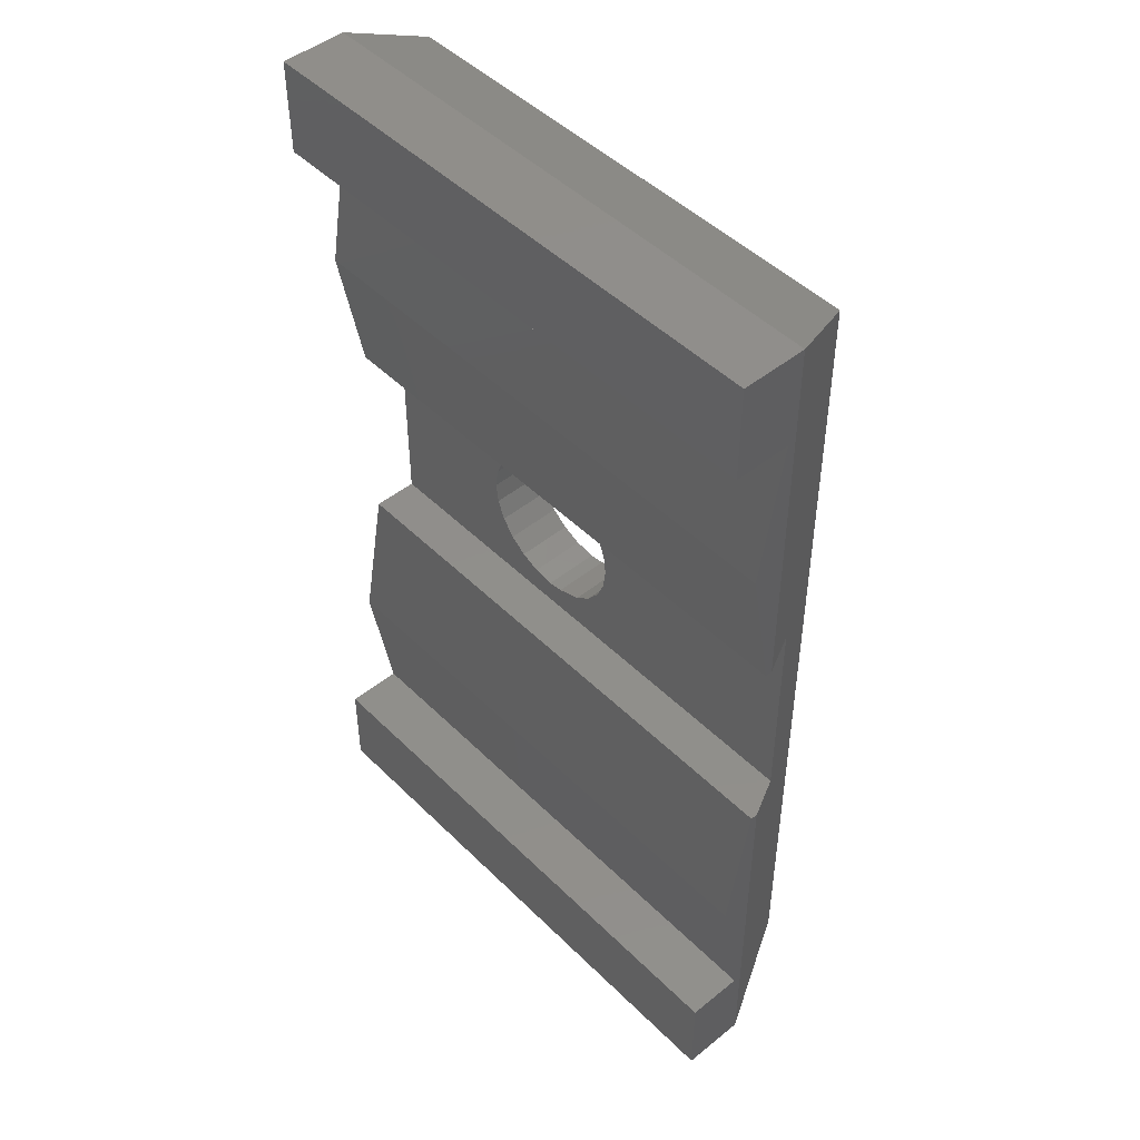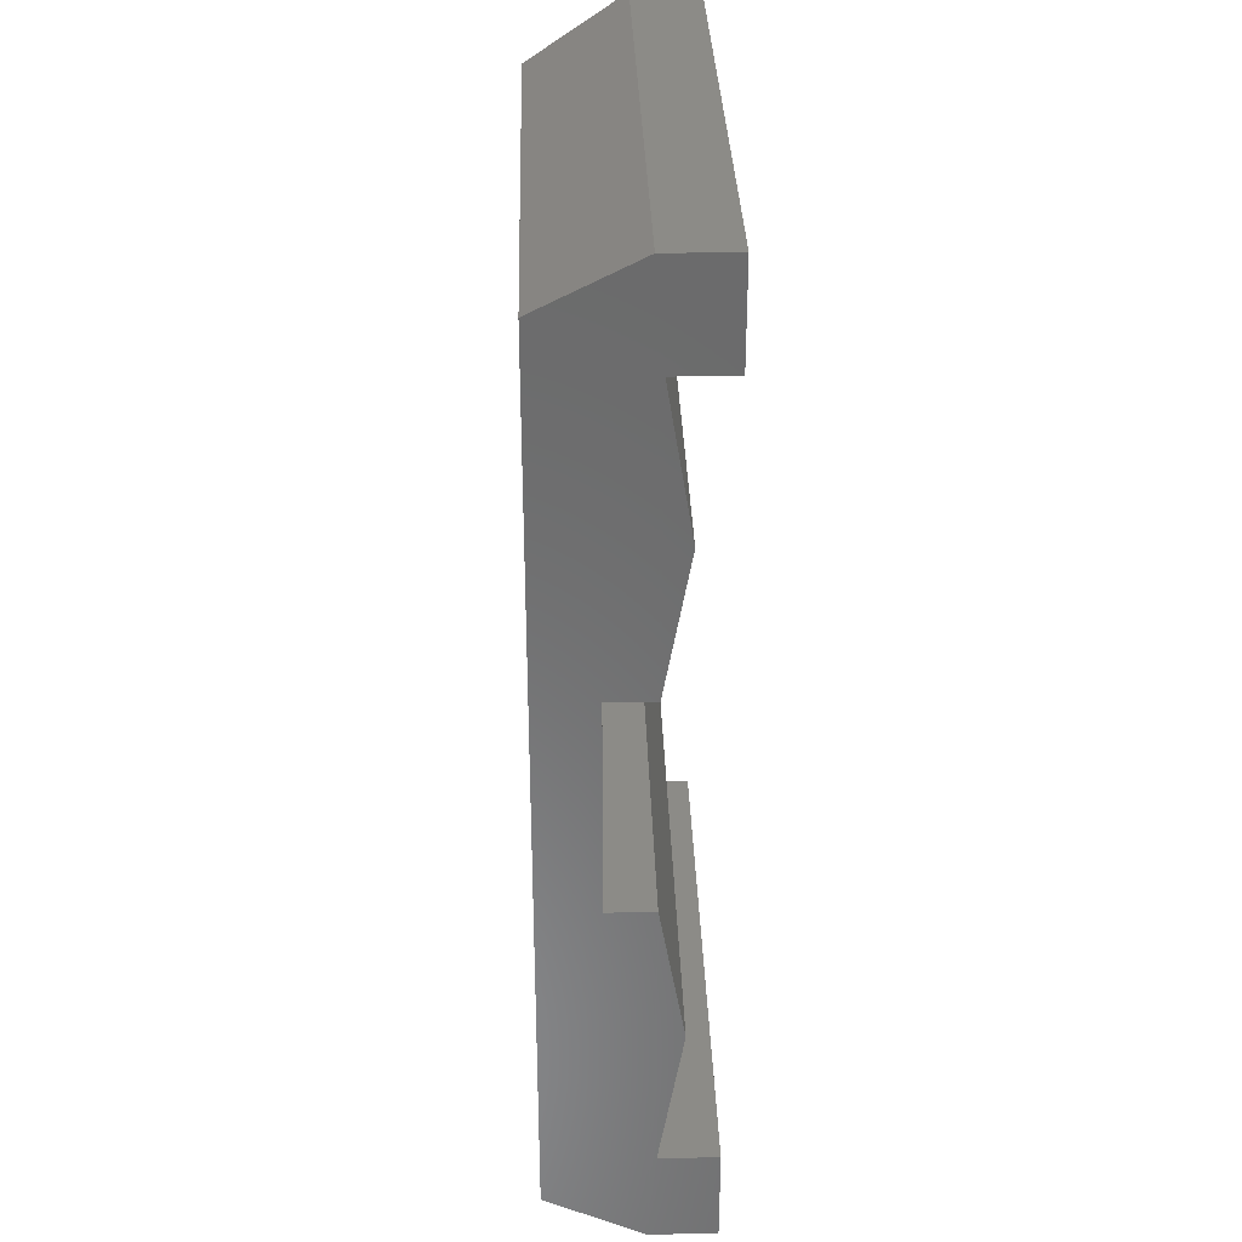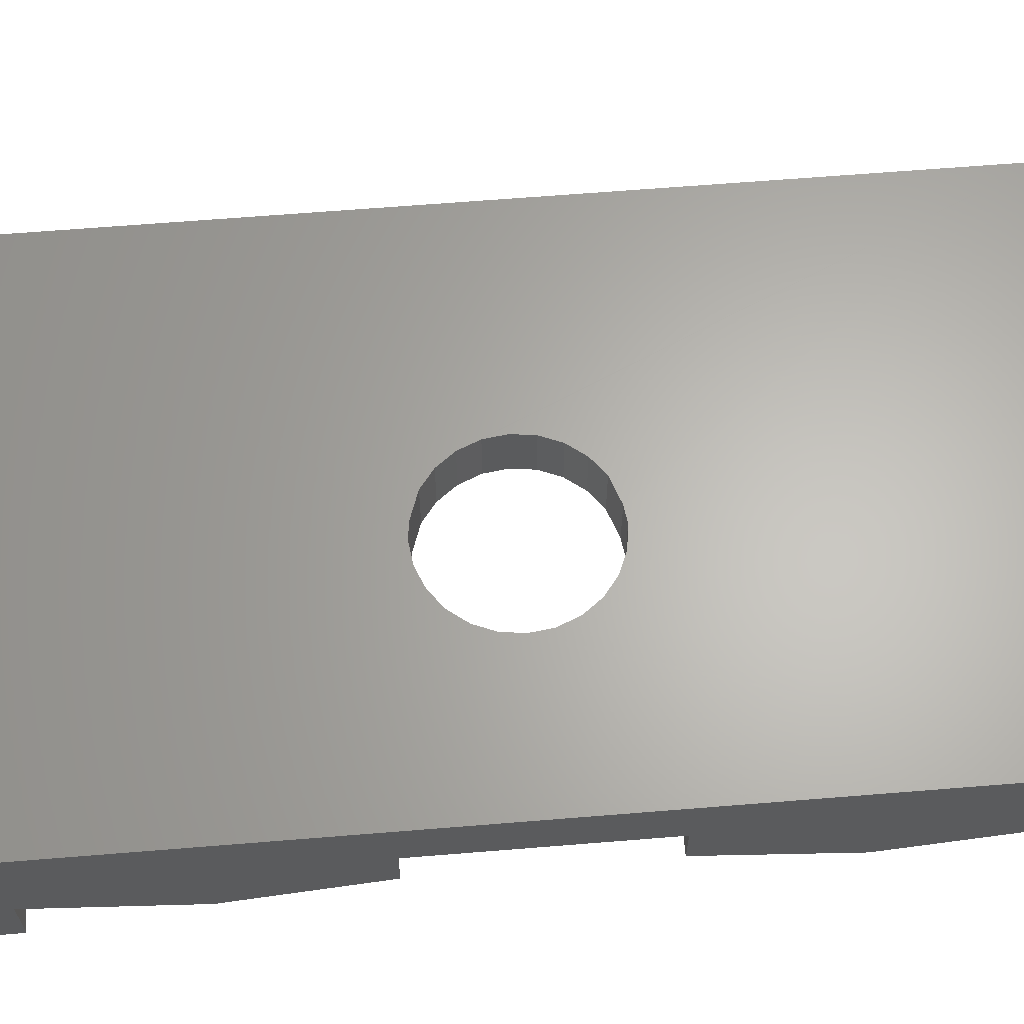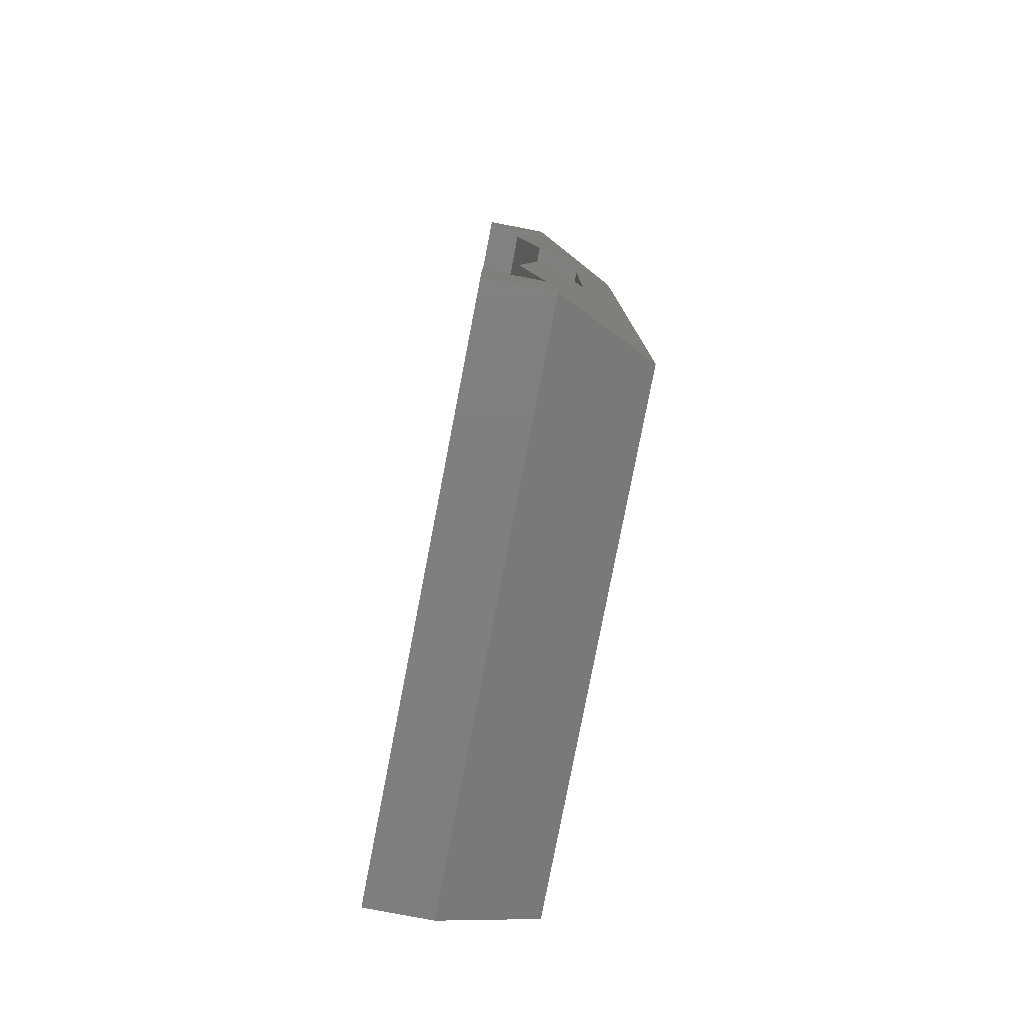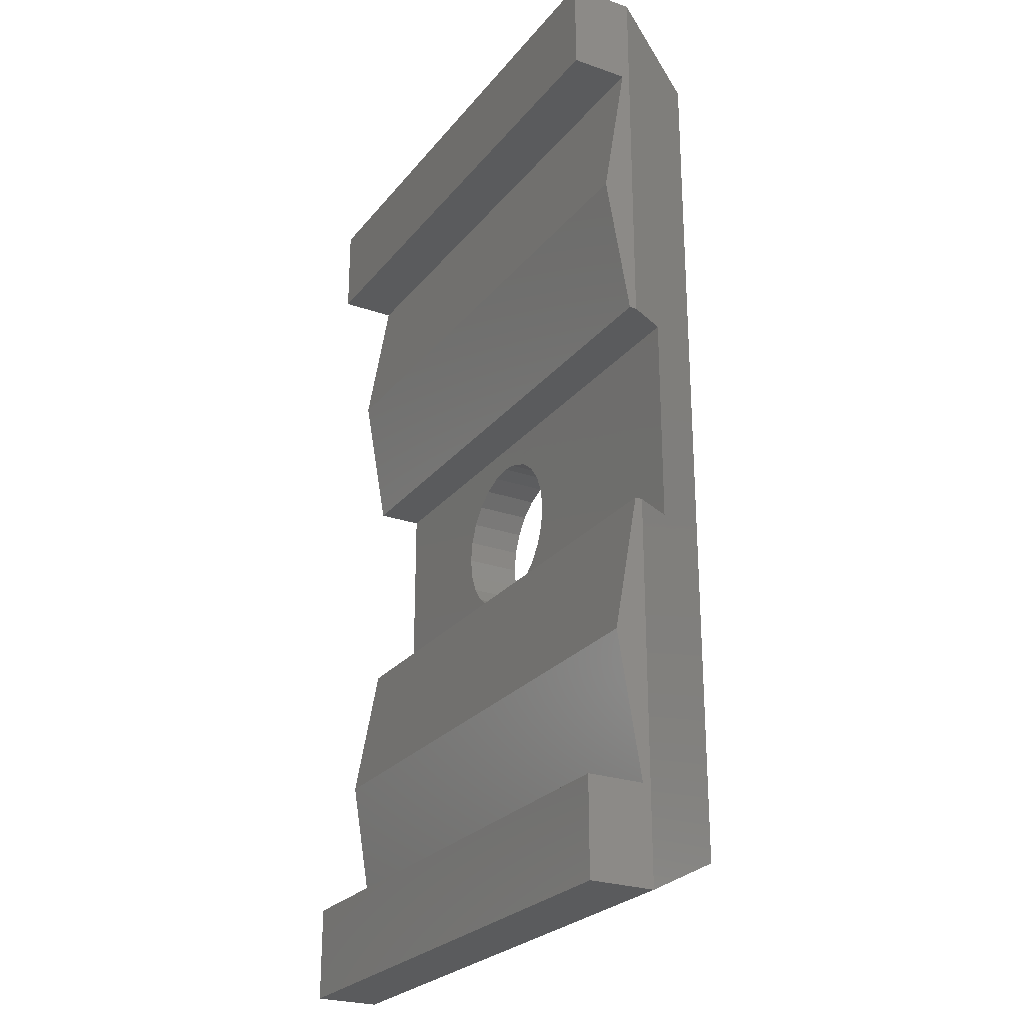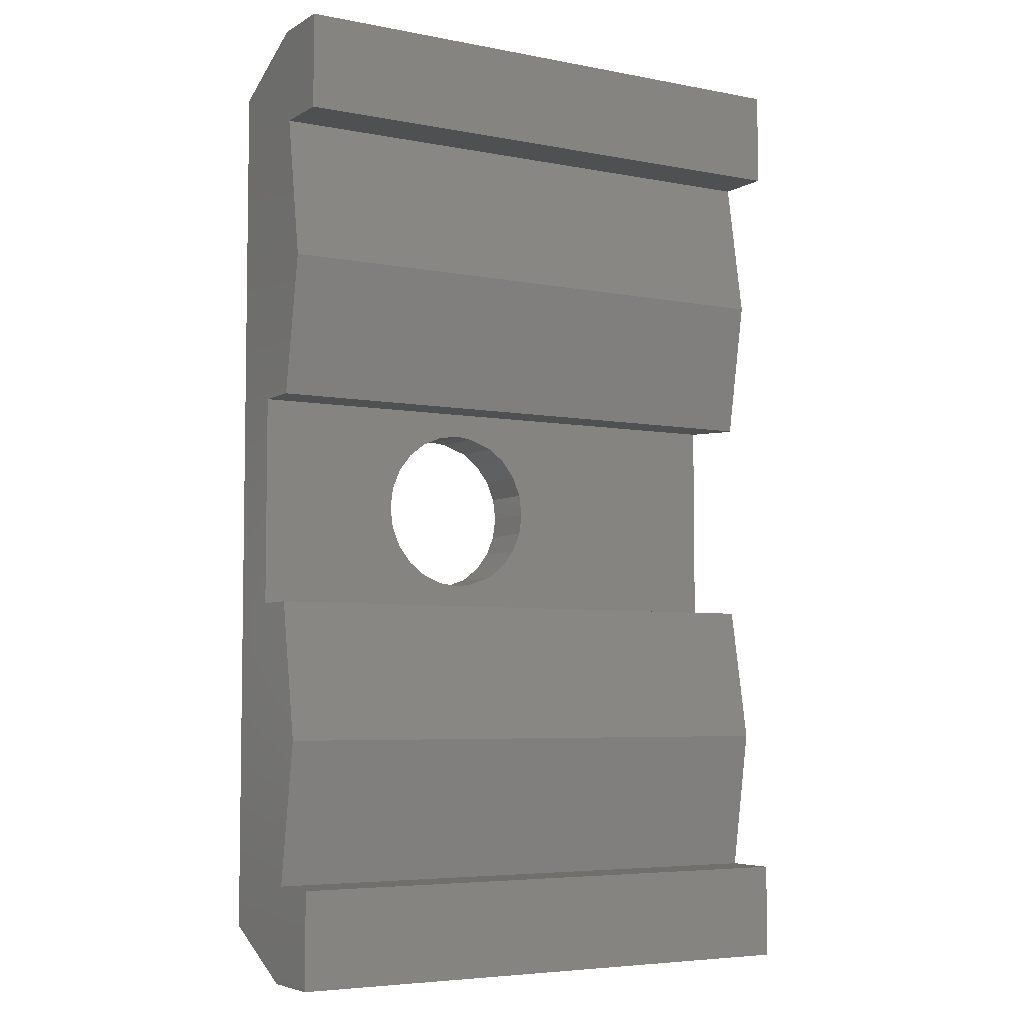
<metadata>
{"format":"stl","ext":"stl","renderer":"f3d","projection":"perspective","resolution":1024,"background":"white","views":[{"elev":47.5,"azim":47.8,"up":"+Z"},{"elev":32.8,"azim":-91.7,"up":"+Z"},{"elev":64.2,"azim":-94.7,"up":"+Y"},{"elev":-79.1,"azim":79.1,"up":"+Z"},{"elev":-25.3,"azim":60.7,"up":"+Z"},{"elev":-5.4,"azim":-30.9,"up":"+Z"}]}
</metadata>
<code>
# stl→obj: 82 verts, 164 faces
v 101.5 350.3 671.5
v 101.2 349.1 671.2
v 101.2 350.3 671.2
v 101.5 349.1 671.5
v 101.5 349.1 668.6
v 102 350.3 668.4
v 101.5 350.3 668.6
v 102 349.1 668.4
v 103.9 350.3 670.9
v 104 349.1 670.5
v 103.9 349.1 670.9
v 104 350.3 670.5
v 100.8 349.1 670.5
v 100.9 350.3 670.9
v 100.9 349.1 670.9
v 100.8 350.3 670.5
v 109.4 348.1 678.1
v 97.7 346.9 678.1
v 97.7 348.1 678.1
v 109.4 346.9 678.1
v 103.6 350.3 671.2
v 103.2 349.1 671.5
v 103.2 350.3 671.5
v 103.6 349.1 671.2
v 97.7 346.9 680.1
v 109.4 346.9 680.1
v 102 350.3 671.7
v 102 349.1 671.7
v 109 349.1 667.8
v 102.4 349.1 668.3
v 97.7 349.1 667.8
v 102.7 349.1 668.4
v 103.2 349.1 668.6
v 109 349.1 672.2
v 103.6 349.1 668.8
v 103.9 349.1 669.2
v 104 349.1 669.6
v 104.1 349.1 670
v 102.7 349.1 671.7
v 102.4 349.1 671.7
v 97.7 349.1 672.2
v 101.2 349.1 668.8
v 100.9 349.1 669.2
v 100.8 349.1 669.6
v 100.7 349.1 670
v 102.4 350.3 671.7
v 102.7 350.3 671.7
v 104 350.3 669.6
v 104.1 350.3 670
v 97.7 348.1 667.8
v 97.7 348.1 661.9
v 97.7 347.6 664.9
v 97.7 348.3 680.1
v 97.7 348.1 672.2
v 97.7 350.3 679.1
v 97.7 346.9 661.9
v 97.7 348.3 659.9
v 97.7 346.9 659.9
v 97.7 350.3 660.9
v 97.7 347.6 675.1
v 109.4 347.6 664.9
v 109.4 348.1 661.9
v 109.4 348.1 667.8
v 109.4 348.3 667.8
v 108.4 350.3 660.9
v 109.4 348.3 659.9
v 109.4 346.9 659.9
v 109.4 346.9 661.9
v 101.2 350.3 668.8
v 102.4 350.3 668.3
v 103.2 350.3 668.6
v 102.7 350.3 668.4
v 103.6 350.3 668.8
v 103.9 350.3 669.2
v 100.9 350.3 669.2
v 100.7 350.3 670
v 100.8 350.3 669.6
v 109.4 348.3 672.2
v 108.4 350.3 679.1
v 109.4 348.3 680.1
v 109.4 348.1 672.2
v 109.4 347.6 675.1
f 1 2 3
f 2 1 4
f 5 6 7
f 6 5 8
f 9 10 11
f 10 9 12
f 13 14 15
f 14 13 16
f 17 18 19
f 18 17 20
f 21 22 23
f 22 21 24
f 20 25 18
f 25 20 26
f 27 4 1
f 4 27 28
f 29 30 31
f 30 29 32
f 32 29 33
f 33 29 34
f 33 34 35
f 35 34 36
f 36 34 37
f 37 34 38
f 38 34 10
f 10 34 11
f 11 34 24
f 24 34 22
f 22 34 39
f 39 34 40
f 40 34 41
f 31 42 41
f 42 31 5
f 5 31 8
f 8 31 30
f 41 42 43
f 41 43 44
f 41 44 45
f 41 45 13
f 41 13 15
f 41 15 2
f 41 2 4
f 41 4 28
f 41 28 40
f 46 28 27
f 28 46 40
f 23 39 47
f 39 23 22
f 38 48 37
f 48 38 49
f 50 51 52
f 53 18 25
f 18 53 19
f 19 53 54
f 54 53 41
f 41 53 55
f 41 55 31
f 56 57 58
f 57 56 51
f 57 51 50
f 57 50 31
f 57 31 59
f 59 31 55
f 54 60 19
f 61 51 62
f 51 61 52
f 63 31 50
f 31 63 29
f 29 63 64
f 65 57 59
f 57 65 66
f 67 62 68
f 62 67 66
f 62 66 63
f 63 66 64
f 63 61 62
f 42 7 69
f 7 42 5
f 66 58 57
f 58 66 67
f 8 70 6
f 70 8 30
f 32 71 72
f 71 32 33
f 30 72 70
f 72 30 32
f 36 73 35
f 73 36 74
f 69 43 42
f 43 69 75
f 44 76 45
f 76 44 77
f 63 52 61
f 52 63 50
f 65 64 66
f 64 65 29
f 29 65 34
f 78 79 80
f 79 78 34
f 79 34 65
f 33 73 71
f 73 33 35
f 67 56 58
f 56 67 68
f 59 69 65
f 69 59 75
f 75 59 77
f 77 59 55
f 65 69 7
f 65 7 6
f 65 6 70
f 77 55 76
f 76 55 16
f 16 55 14
f 14 55 3
f 3 55 1
f 1 55 27
f 27 55 46
f 46 55 79
f 65 74 79
f 74 65 73
f 73 65 71
f 71 65 72
f 72 65 70
f 79 74 48
f 79 48 49
f 79 49 12
f 79 12 9
f 79 9 21
f 79 21 23
f 79 23 47
f 79 47 46
f 37 74 36
f 74 37 48
f 75 44 43
f 44 75 77
f 56 62 51
f 62 56 68
f 47 40 46
f 40 47 39
f 21 11 24
f 11 21 9
f 15 3 2
f 3 15 14
f 25 80 53
f 80 25 26
f 53 79 55
f 79 53 80
f 12 38 10
f 38 12 49
f 81 17 82
f 17 26 20
f 26 17 80
f 80 17 81
f 80 81 78
f 76 13 45
f 13 76 16
f 81 60 54
f 60 81 82
f 82 19 60
f 19 82 17
f 41 81 54
f 81 41 34
f 81 34 78

</code>
